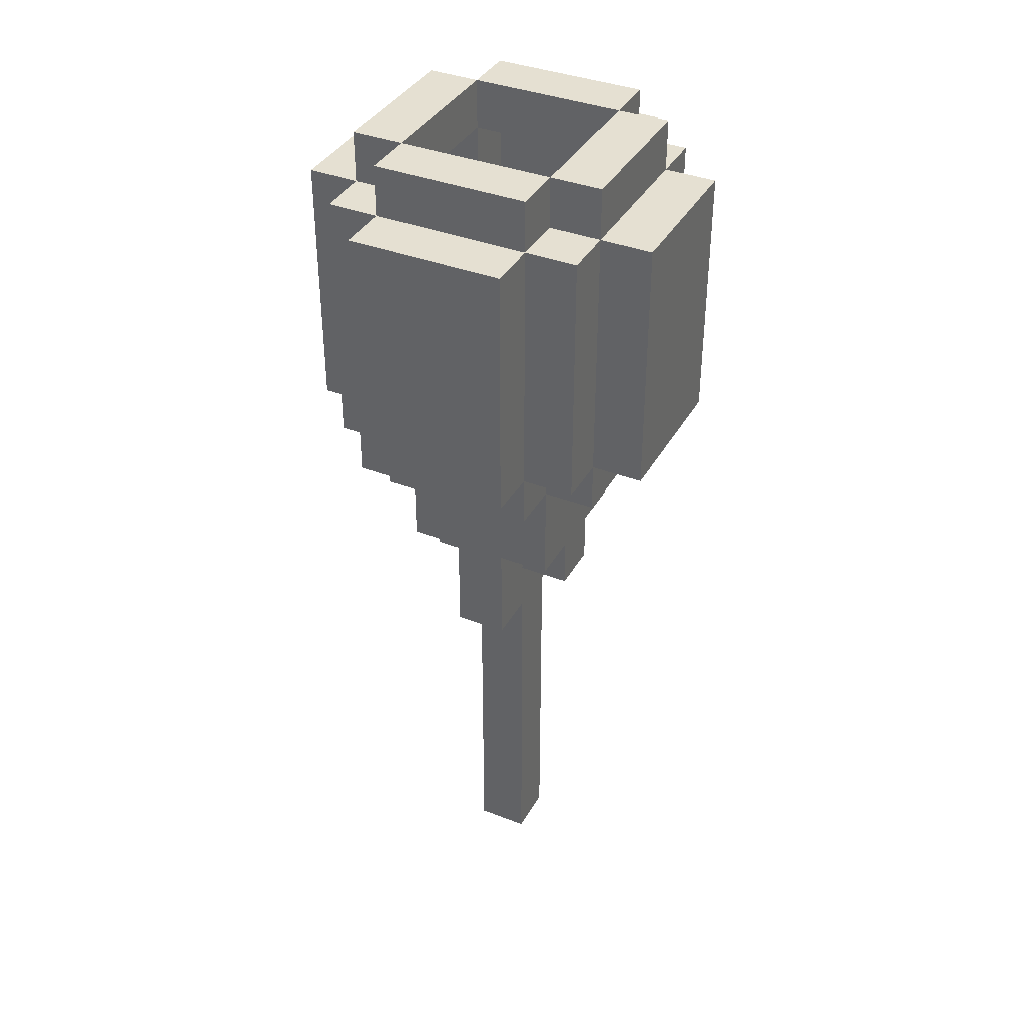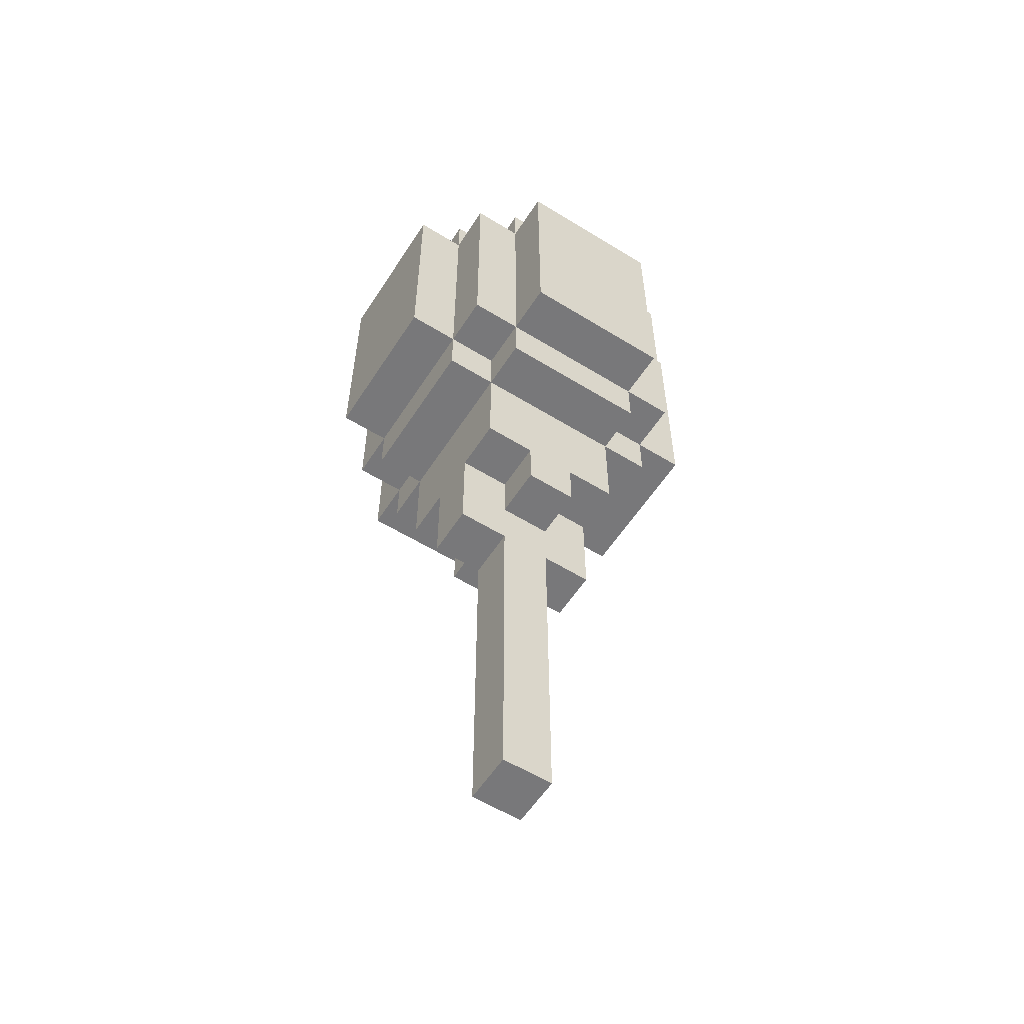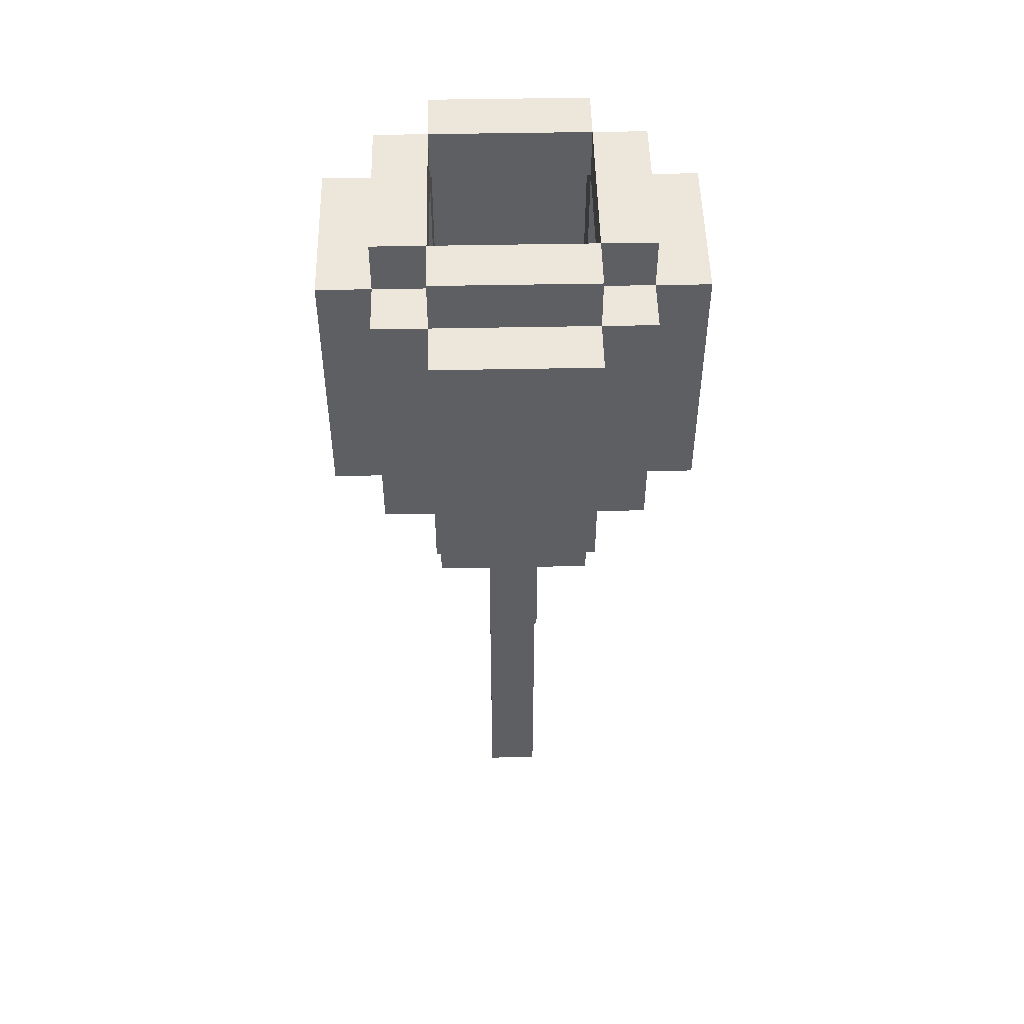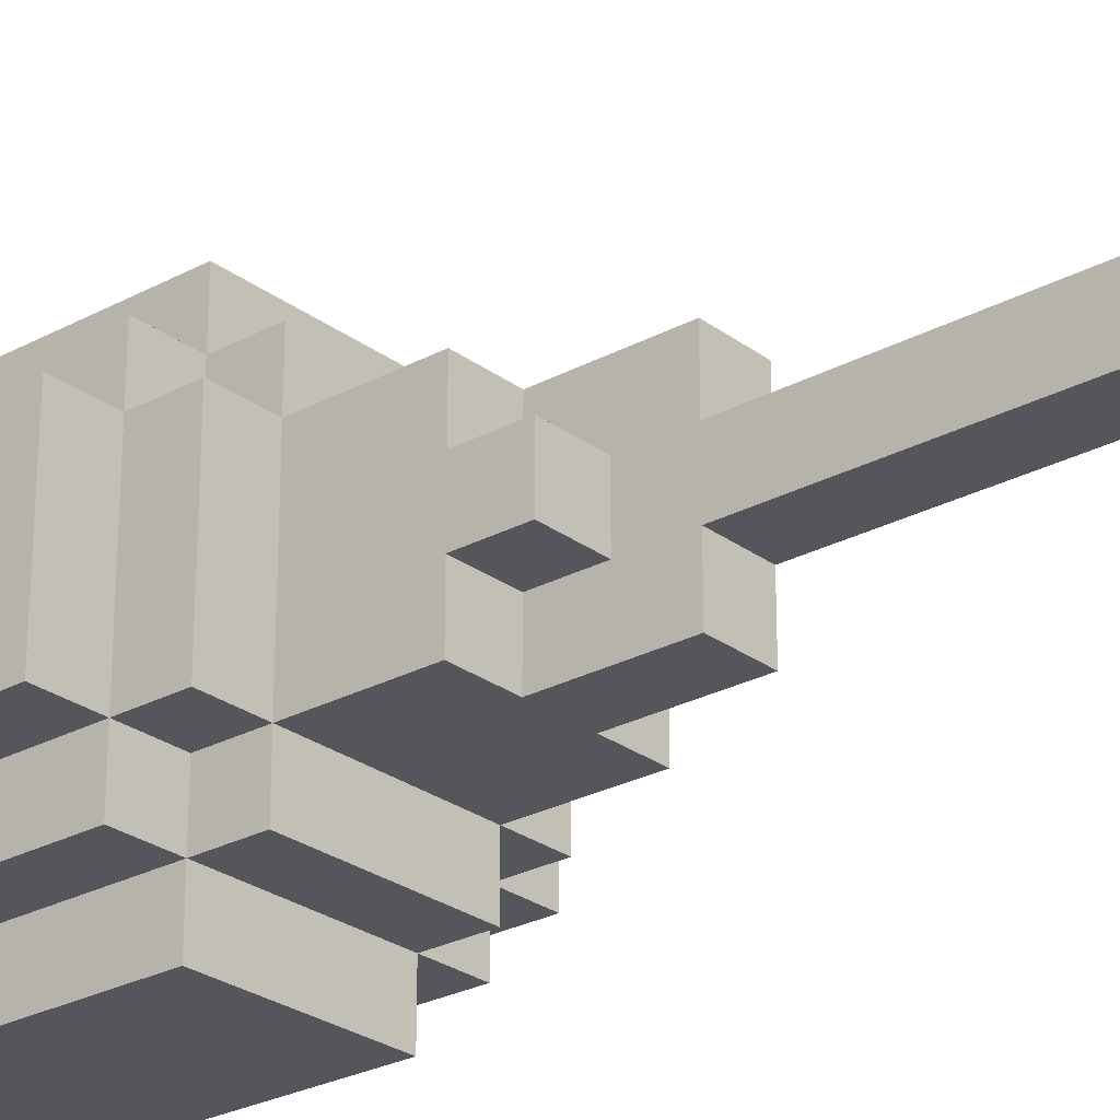
<metadata>
{"format":"obj","ext":"obj","renderer":"f3d","projection":"perspective","resolution":1024,"background":"white","views":[{"elev":37.7,"azim":26.4,"up":"+Y"},{"elev":-57.6,"azim":57.4,"up":"+Y"},{"elev":50.3,"azim":-1.2,"up":"+Y"},{"elev":-26.2,"azim":-49.5,"up":"+Z"}]}
</metadata>
<code>
o
v -0.7 1.2 0.2
v -0.7 1.2 -0.1
v -0.7 1.7 0.2
v -0.7 1.7 -0.1
v -0.6 1.1 0.2
v -0.6 1.1 -0.1
v -0.6 1.2 0.3
v -0.6 1.2 0.2
v -0.6 1.2 -0.1
v -0.6 1.2 -0.2
v -0.6 1.7 0.3
v -0.6 1.7 0.2
v -0.6 1.7 -0.1
v -0.6 1.7 -0.2
v -0.6 1.8 0.2
v -0.6 1.8 -0.1
v -0.5 0.8 0.1
v -0.5 0.8 0
v -0.5 0.9 0.2
v -0.5 0.9 0.1
v -0.5 0.9 0
v -0.5 0.9 -0.1
v -0.5 1 0.1
v -0.5 1 0
v -0.5 1.1 0.3
v -0.5 1.1 0.2
v -0.5 1.1 0.1
v -0.5 1.1 0
v -0.5 1.1 -0.1
v -0.5 1.1 -0.2
v -0.5 1.2 0.4
v -0.5 1.2 0.3
v -0.5 1.2 0.2
v -0.5 1.2 -0.1
v -0.5 1.2 -0.2
v -0.5 1.2 -0.3
v -0.5 1.7 0.4
v -0.5 1.7 0.3
v -0.5 1.7 0.2
v -0.5 1.7 -0.1
v -0.5 1.7 -0.2
v -0.5 1.7 -0.3
v -0.5 1.8 0.3
v -0.5 1.8 0.2
v -0.5 1.8 -0.1
v -0.5 1.8 -0.2
v -0.4 0 0.1
v -0.4 0 0
v -0.4 0.7 0.2
v -0.4 0.7 0.1
v -0.4 0.7 0
v -0.4 0.7 -0.1
v -0.4 0.8 0.1
v -0.4 0.8 0
v -0.4 0.9 0.2
v -0.4 0.9 0.1
v -0.4 0.9 0
v -0.4 0.9 -0.1
v -0.2 1.2 0.3
v -0.2 1.2 0.2
v -0.2 1.2 -0.1
v -0.2 1.2 -0.2
v -0.2 1.7 0.3
v -0.2 1.7 0.2
v -0.2 1.7 -0.1
v -0.2 1.7 -0.2
v -0.2 1.8 0.2
v -0.2 1.8 -0.1
v -0.1 1.2 0.2
v -0.1 1.2 -0.1
v -0.1 1.7 0.2
v -0.1 1.7 -0.1
v -0.6 1.2 0.2
v -0.6 1.2 -0.1
v -0.6 1.7 0.2
v -0.6 1.7 -0.1
v -0.5 1.2 0.3
v -0.5 1.2 0.2
v -0.5 1.2 -0.1
v -0.5 1.2 -0.2
v -0.5 1.7 0.3
v -0.5 1.7 0.2
v -0.5 1.7 -0.1
v -0.5 1.7 -0.2
v -0.5 1.8 0.2
v -0.5 1.8 -0.1
v -0.3 0 0.1
v -0.3 0 0
v -0.3 0.7 0.2
v -0.3 0.7 0.1
v -0.3 0.7 0
v -0.3 0.7 -0.1
v -0.3 0.8 0.1
v -0.3 0.8 0
v -0.3 0.9 0.2
v -0.3 0.9 0.1
v -0.3 0.9 0
v -0.3 0.9 -0.1
v -0.2 0.8 0.1
v -0.2 0.8 0
v -0.2 0.9 0.2
v -0.2 0.9 0.1
v -0.2 0.9 0
v -0.2 0.9 -0.1
v -0.2 1 0.1
v -0.2 1 0
v -0.2 1.1 0.3
v -0.2 1.1 0.2
v -0.2 1.1 0.1
v -0.2 1.1 0
v -0.2 1.1 -0.1
v -0.2 1.1 -0.2
v -0.2 1.2 0.4
v -0.2 1.2 0.3
v -0.2 1.2 0.2
v -0.2 1.2 -0.1
v -0.2 1.2 -0.2
v -0.2 1.2 -0.3
v -0.2 1.7 0.4
v -0.2 1.7 0.3
v -0.2 1.7 0.2
v -0.2 1.7 -0.1
v -0.2 1.7 -0.2
v -0.2 1.7 -0.3
v -0.2 1.8 0.3
v -0.2 1.8 0.2
v -0.2 1.8 -0.1
v -0.2 1.8 -0.2
v -0.1 1.1 0.2
v -0.1 1.1 -0.1
v -0.1 1.2 0.3
v -0.1 1.2 0.2
v -0.1 1.2 -0.1
v -0.1 1.2 -0.2
v -0.1 1.7 0.3
v -0.1 1.7 0.2
v -0.1 1.7 -0.1
v -0.1 1.7 -0.2
v -0.1 1.8 0.2
v -0.1 1.8 -0.1
v 5.96e-08 1.2 0.2
v 5.96e-08 1.2 -0.1
v 5.96e-08 1.7 0.2
v 5.96e-08 1.7 -0.1
v -0.5 1.2 0.4
v -0.5 1.7 0.4
v -0.2 1.2 0.4
v -0.2 1.7 0.4
v -0.6 1.2 0.3
v -0.6 1.7 0.3
v -0.5 1.1 0.3
v -0.5 1.2 0.3
v -0.5 1.7 0.3
v -0.5 1.8 0.3
v -0.2 1.1 0.3
v -0.2 1.2 0.3
v -0.2 1.7 0.3
v -0.2 1.8 0.3
v -0.1 1.2 0.3
v -0.1 1.7 0.3
v -0.7 1.2 0.2
v -0.7 1.7 0.2
v -0.6 1.1 0.2
v -0.6 1.2 0.2
v -0.6 1.7 0.2
v -0.6 1.8 0.2
v -0.5 0.9 0.2
v -0.5 1.1 0.2
v -0.5 1.2 0.2
v -0.5 1.7 0.2
v -0.5 1.8 0.2
v -0.4 0.7 0.2
v -0.4 0.9 0.2
v -0.4 1 0.2
v -0.4 1.1 0.2
v -0.3 0.7 0.2
v -0.3 0.9 0.2
v -0.3 1 0.2
v -0.3 1.1 0.2
v -0.2 0.9 0.2
v -0.2 1.1 0.2
v -0.2 1.2 0.2
v -0.2 1.7 0.2
v -0.2 1.8 0.2
v -0.1 1.1 0.2
v -0.1 1.2 0.2
v -0.1 1.7 0.2
v -0.1 1.8 0.2
v 5.96e-08 1.2 0.2
v 5.96e-08 1.7 0.2
v -0.5 0.8 0.1
v -0.5 0.9 0.1
v -0.4 0 0.1
v -0.4 0.7 0.1
v -0.4 0.8 0.1
v -0.4 0.9 0.1
v -0.3 0 0.1
v -0.3 0.7 0.1
v -0.3 0.8 0.1
v -0.3 0.9 0.1
v -0.2 0.8 0.1
v -0.2 0.9 0.1
v -0.6 1.2 -0.1
v -0.6 1.7 -0.1
v -0.5 1.2 -0.1
v -0.5 1.7 -0.1
v -0.5 1.8 -0.1
v -0.2 1.2 -0.1
v -0.2 1.7 -0.1
v -0.2 1.8 -0.1
v -0.1 1.2 -0.1
v -0.1 1.7 -0.1
v -0.5 1.2 -0.2
v -0.5 1.7 -0.2
v -0.2 1.2 -0.2
v -0.2 1.7 -0.2
v -0.5 1.2 0.3
v -0.5 1.7 0.3
v -0.2 1.2 0.3
v -0.2 1.7 0.3
v -0.6 1.2 0.2
v -0.6 1.7 0.2
v -0.5 1.2 0.2
v -0.5 1.7 0.2
v -0.5 1.8 0.2
v -0.2 1.2 0.2
v -0.2 1.7 0.2
v -0.2 1.8 0.2
v -0.1 1.2 0.2
v -0.1 1.7 0.2
v -0.5 0.8 0
v -0.5 0.9 0
v -0.4 0 0
v -0.4 0.7 0
v -0.4 0.8 0
v -0.4 0.9 0
v -0.3 0 0
v -0.3 0.7 0
v -0.3 0.8 0
v -0.3 0.9 0
v -0.2 0.8 0
v -0.2 0.9 0
v -0.7 1.2 -0.1
v -0.7 1.7 -0.1
v -0.6 1.1 -0.1
v -0.6 1.2 -0.1
v -0.6 1.7 -0.1
v -0.6 1.8 -0.1
v -0.5 0.9 -0.1
v -0.5 1.1 -0.1
v -0.5 1.2 -0.1
v -0.5 1.7 -0.1
v -0.5 1.8 -0.1
v -0.4 0.7 -0.1
v -0.4 0.9 -0.1
v -0.4 1 -0.1
v -0.4 1.1 -0.1
v -0.3 0.7 -0.1
v -0.3 0.9 -0.1
v -0.3 1 -0.1
v -0.3 1.1 -0.1
v -0.2 0.9 -0.1
v -0.2 1.1 -0.1
v -0.2 1.2 -0.1
v -0.2 1.7 -0.1
v -0.2 1.8 -0.1
v -0.1 1.1 -0.1
v -0.1 1.2 -0.1
v -0.1 1.7 -0.1
v -0.1 1.8 -0.1
v 5.96e-08 1.2 -0.1
v 5.96e-08 1.7 -0.1
v -0.6 1.2 -0.2
v -0.6 1.7 -0.2
v -0.5 1.1 -0.2
v -0.5 1.2 -0.2
v -0.5 1.7 -0.2
v -0.5 1.8 -0.2
v -0.2 1.1 -0.2
v -0.2 1.2 -0.2
v -0.2 1.7 -0.2
v -0.2 1.8 -0.2
v -0.1 1.2 -0.2
v -0.1 1.7 -0.2
v -0.5 1.2 -0.3
v -0.5 1.7 -0.3
v -0.2 1.2 -0.3
v -0.2 1.7 -0.3
v -0.4 0 0.1
v -0.3 0 0.1
v -0.4 0 0
v -0.3 0 0
v -0.4 0.7 0.2
v -0.3 0.7 0.2
v -0.4 0.7 0.1
v -0.3 0.7 0.1
v -0.4 0.7 0
v -0.3 0.7 0
v -0.4 0.7 -0.1
v -0.3 0.7 -0.1
v -0.5 0.8 0.1
v -0.4 0.8 0.1
v -0.3 0.8 0.1
v -0.2 0.8 0.1
v -0.5 0.8 0
v -0.4 0.8 0
v -0.3 0.8 0
v -0.2 0.8 0
v -0.5 0.9 0.2
v -0.4 0.9 0.2
v -0.3 0.9 0.2
v -0.2 0.9 0.2
v -0.5 0.9 0.1
v -0.4 0.9 0.1
v -0.3 0.9 0.1
v -0.2 0.9 0.1
v -0.5 0.9 0
v -0.4 0.9 0
v -0.3 0.9 0
v -0.2 0.9 0
v -0.5 0.9 -0.1
v -0.4 0.9 -0.1
v -0.3 0.9 -0.1
v -0.2 0.9 -0.1
v -0.5 1.1 0.3
v -0.2 1.1 0.3
v -0.6 1.1 0.2
v -0.5 1.1 0.2
v -0.4 1.1 0.2
v -0.3 1.1 0.2
v -0.2 1.1 0.2
v -0.1 1.1 0.2
v -0.5 1.1 0.1
v -0.2 1.1 0.1
v -0.5 1.1 0
v -0.2 1.1 0
v -0.6 1.1 -0.1
v -0.5 1.1 -0.1
v -0.4 1.1 -0.1
v -0.3 1.1 -0.1
v -0.2 1.1 -0.1
v -0.1 1.1 -0.1
v -0.5 1.1 -0.2
v -0.2 1.1 -0.2
v -0.5 1.2 0.4
v -0.2 1.2 0.4
v -0.6 1.2 0.3
v -0.5 1.2 0.3
v -0.2 1.2 0.3
v -0.1 1.2 0.3
v -0.7 1.2 0.2
v -0.6 1.2 0.2
v -0.5 1.2 0.2
v -0.2 1.2 0.2
v -0.1 1.2 0.2
v 5.96e-08 1.2 0.2
v -0.7 1.2 -0.1
v -0.6 1.2 -0.1
v -0.5 1.2 -0.1
v -0.2 1.2 -0.1
v -0.1 1.2 -0.1
v 5.96e-08 1.2 -0.1
v -0.6 1.2 -0.2
v -0.5 1.2 -0.2
v -0.2 1.2 -0.2
v -0.1 1.2 -0.2
v -0.5 1.2 -0.3
v -0.2 1.2 -0.3
v -0.5 1.7 0.3
v -0.2 1.7 0.3
v -0.6 1.7 0.2
v -0.5 1.7 0.2
v -0.2 1.7 0.2
v -0.1 1.7 0.2
v -0.6 1.7 -0.1
v -0.5 1.7 -0.1
v -0.2 1.7 -0.1
v -0.1 1.7 -0.1
v -0.5 1.7 -0.2
v -0.2 1.7 -0.2
v -0.5 1.2 0.3
v -0.2 1.2 0.3
v -0.6 1.2 0.2
v -0.5 1.2 0.2
v -0.4 1.2 0.2
v -0.3 1.2 0.2
v -0.2 1.2 0.2
v -0.1 1.2 0.2
v -0.5 1.2 0.1
v -0.4 1.2 0.1
v -0.3 1.2 0.1
v -0.2 1.2 0.1
v -0.5 1.2 0
v -0.4 1.2 0
v -0.3 1.2 0
v -0.2 1.2 0
v -0.6 1.2 -0.1
v -0.5 1.2 -0.1
v -0.4 1.2 -0.1
v -0.3 1.2 -0.1
v -0.2 1.2 -0.1
v -0.1 1.2 -0.1
v -0.5 1.2 -0.2
v -0.2 1.2 -0.2
v -0.5 1.7 0.4
v -0.2 1.7 0.4
v -0.6 1.7 0.3
v -0.5 1.7 0.3
v -0.2 1.7 0.3
v -0.1 1.7 0.3
v -0.7 1.7 0.2
v -0.6 1.7 0.2
v -0.5 1.7 0.2
v -0.2 1.7 0.2
v -0.1 1.7 0.2
v 5.96e-08 1.7 0.2
v -0.7 1.7 -0.1
v -0.6 1.7 -0.1
v -0.5 1.7 -0.1
v -0.2 1.7 -0.1
v -0.1 1.7 -0.1
v 5.96e-08 1.7 -0.1
v -0.6 1.7 -0.2
v -0.5 1.7 -0.2
v -0.2 1.7 -0.2
v -0.1 1.7 -0.2
v -0.5 1.7 -0.3
v -0.2 1.7 -0.3
v -0.5 1.8 0.3
v -0.2 1.8 0.3
v -0.6 1.8 0.2
v -0.5 1.8 0.2
v -0.2 1.8 0.2
v -0.1 1.8 0.2
v -0.6 1.8 -0.1
v -0.5 1.8 -0.1
v -0.2 1.8 -0.1
v -0.1 1.8 -0.1
v -0.5 1.8 -0.2
v -0.2 1.8 -0.2
f 3 2 1
f 4 2 3
f 8 6 5
f 9 6 8
f 11 8 7
f 12 8 11
f 13 10 9
f 14 10 13
f 15 13 12
f 16 13 15
f 20 18 17
f 21 18 20
f 23 20 19
f 23 22 21
f 23 21 20
f 24 22 23
f 26 23 19
f 27 24 23
f 27 23 26
f 28 22 24
f 28 24 27
f 29 22 28
f 32 26 25
f 33 26 32
f 34 30 29
f 35 30 34
f 37 32 31
f 38 32 37
f 41 36 35
f 42 36 41
f 43 39 38
f 44 39 43
f 45 41 40
f 46 41 45
f 50 48 47
f 51 48 50
f 53 50 49
f 53 52 51
f 53 51 50
f 54 52 53
f 55 53 49
f 56 53 55
f 57 52 54
f 58 52 57
f 63 60 59
f 64 60 63
f 65 62 61
f 66 62 65
f 67 65 64
f 68 65 67
f 71 70 69
f 72 70 71
f 73 74 75
f 75 74 76
f 77 78 81
f 81 78 82
f 79 80 83
f 83 80 84
f 82 83 85
f 85 83 86
f 87 88 90
f 90 88 91
f 89 90 93
f 91 92 93
f 90 91 93
f 93 92 94
f 89 93 95
f 95 93 96
f 94 92 97
f 97 92 98
f 99 100 102
f 102 100 103
f 101 102 105
f 103 104 105
f 102 103 105
f 105 104 106
f 101 105 108
f 105 106 109
f 108 105 109
f 106 104 110
f 109 106 110
f 110 104 111
f 107 108 114
f 114 108 115
f 111 112 116
f 116 112 117
f 113 114 119
f 119 114 120
f 117 118 123
f 123 118 124
f 120 121 125
f 125 121 126
f 122 123 127
f 127 123 128
f 129 130 132
f 132 130 133
f 131 132 135
f 135 132 136
f 133 134 137
f 137 134 138
f 136 137 139
f 139 137 140
f 141 142 143
f 143 142 144
f 147 146 145
f 148 146 147
f 152 150 149
f 153 150 152
f 155 152 151
f 156 152 155
f 157 154 153
f 158 154 157
f 159 157 156
f 160 157 159
f 164 162 161
f 165 162 164
f 168 164 163
f 169 164 168
f 170 166 165
f 171 166 170
f 173 168 167
f 174 168 173
f 175 168 174
f 176 173 172
f 176 174 173
f 177 174 176
f 178 175 174
f 178 174 177
f 179 175 178
f 180 178 177
f 180 179 178
f 181 179 180
f 185 182 181
f 186 182 185
f 187 184 183
f 188 184 187
f 189 187 186
f 190 187 189
f 195 192 191
f 196 192 195
f 197 194 193
f 198 194 197
f 201 200 199
f 202 200 201
f 205 204 203
f 206 204 205
f 209 207 206
f 210 207 209
f 211 209 208
f 212 209 211
f 215 214 213
f 216 214 215
f 217 218 219
f 219 218 220
f 221 222 223
f 223 222 224
f 224 225 227
f 227 225 228
f 226 227 229
f 229 227 230
f 231 232 235
f 235 232 236
f 233 234 237
f 237 234 238
f 239 240 241
f 241 240 242
f 243 244 246
f 246 244 247
f 245 246 250
f 250 246 251
f 247 248 252
f 252 248 253
f 249 250 255
f 255 250 256
f 256 250 257
f 254 255 258
f 255 256 258
f 258 256 259
f 256 257 260
f 259 256 260
f 260 257 261
f 259 260 262
f 260 261 262
f 262 261 263
f 263 264 267
f 267 264 268
f 265 266 269
f 269 266 270
f 268 269 271
f 271 269 272
f 273 274 276
f 276 274 277
f 275 276 279
f 279 276 280
f 277 278 281
f 281 278 282
f 280 281 283
f 283 281 284
f 285 286 287
f 287 286 288
f 291 290 289
f 292 290 291
f 295 294 293
f 296 294 295
f 299 298 297
f 300 298 299
f 305 302 301
f 306 302 305
f 307 304 303
f 308 304 307
f 313 310 309
f 314 310 313
f 315 312 311
f 316 312 315
f 321 318 317
f 322 318 321
f 323 320 319
f 324 320 323
f 328 326 325
f 329 326 328
f 330 326 329
f 331 326 330
f 333 328 327
f 334 332 331
f 335 333 327
f 336 332 334
f 337 335 327
f 338 335 337
f 341 332 336
f 342 332 341
f 343 340 339
f 343 341 340
f 343 339 338
f 344 341 343
f 348 346 345
f 349 346 348
f 352 348 347
f 353 348 352
f 354 350 349
f 355 350 354
f 357 352 351
f 358 352 357
f 361 356 355
f 362 356 361
f 363 359 358
f 364 359 363
f 365 361 360
f 366 361 365
f 367 365 364
f 368 365 367
f 372 370 369
f 373 370 372
f 375 372 371
f 376 372 375
f 377 374 373
f 378 374 377
f 379 377 376
f 380 377 379
f 381 382 384
f 384 382 385
f 385 382 386
f 386 382 387
f 383 384 389
f 384 385 389
f 385 386 390
f 389 385 390
f 387 388 391
f 390 386 391
f 386 387 391
f 391 388 392
f 389 390 393
f 383 389 393
f 390 391 394
f 393 390 394
f 391 392 395
f 394 391 395
f 392 388 396
f 395 392 396
f 393 394 397
f 383 393 397
f 397 394 398
f 394 395 399
f 398 394 399
f 395 396 400
f 399 395 400
f 396 388 401
f 400 396 401
f 401 388 402
f 399 400 403
f 400 401 403
f 398 399 403
f 403 401 404
f 405 406 408
f 408 406 409
f 407 408 412
f 412 408 413
f 409 410 414
f 414 410 415
f 411 412 417
f 417 412 418
f 415 416 421
f 421 416 422
f 418 419 423
f 423 419 424
f 420 421 425
f 425 421 426
f 424 425 427
f 427 425 428
f 429 430 432
f 432 430 433
f 431 432 435
f 435 432 436
f 433 434 437
f 437 434 438
f 436 437 439
f 439 437 440

</code>
